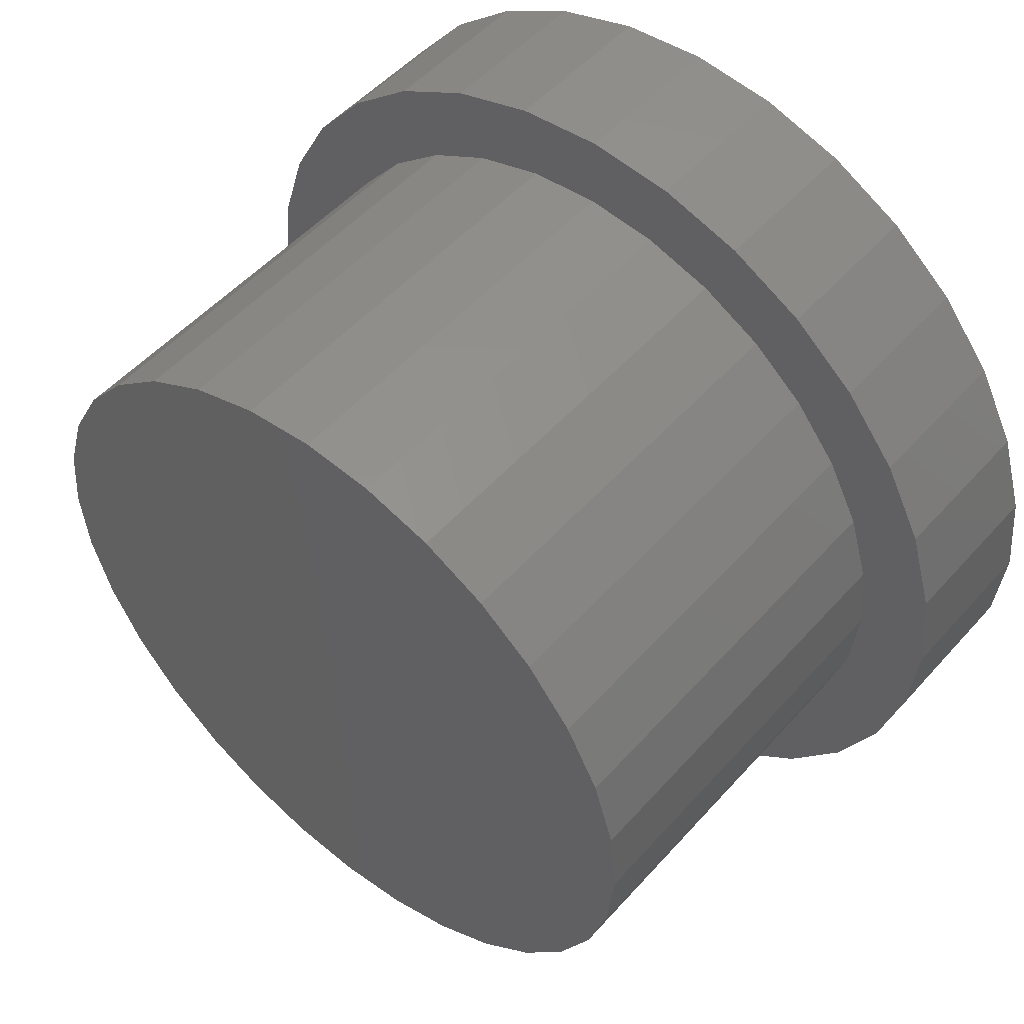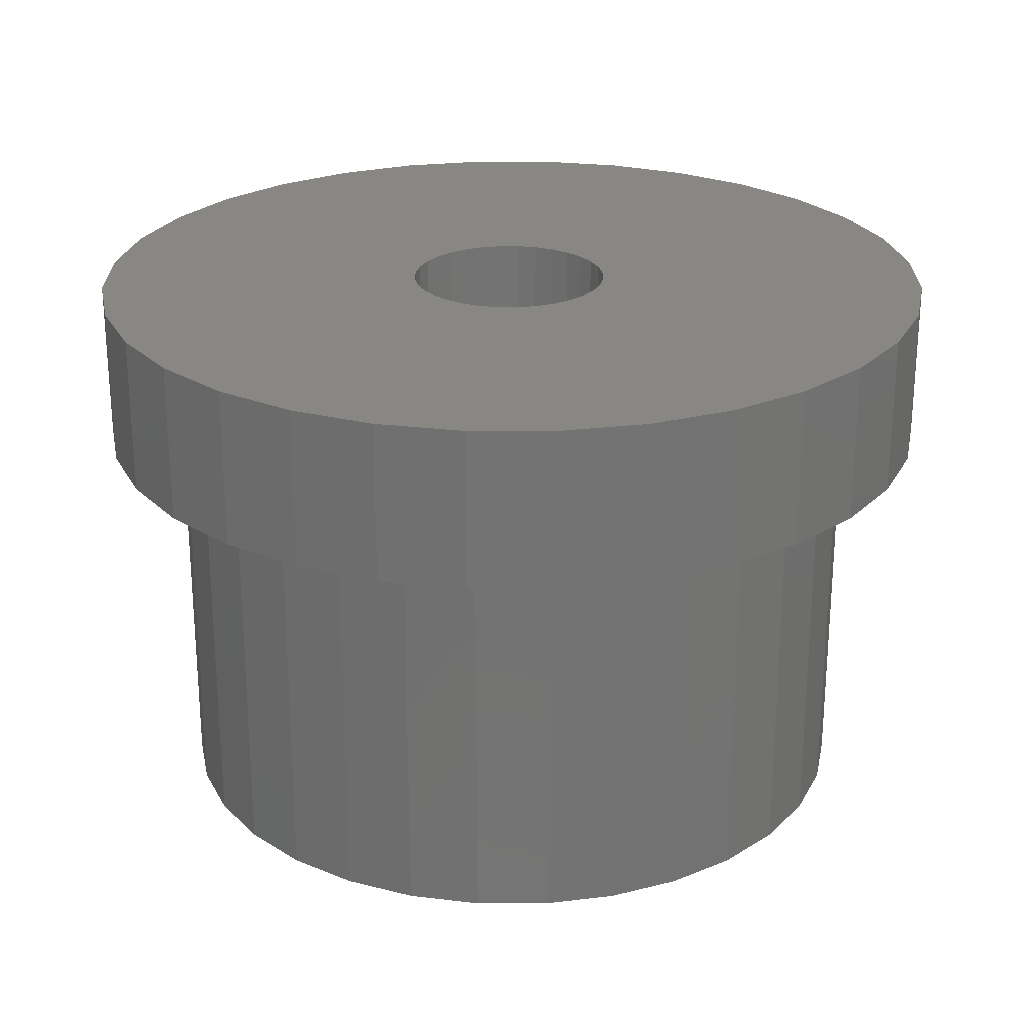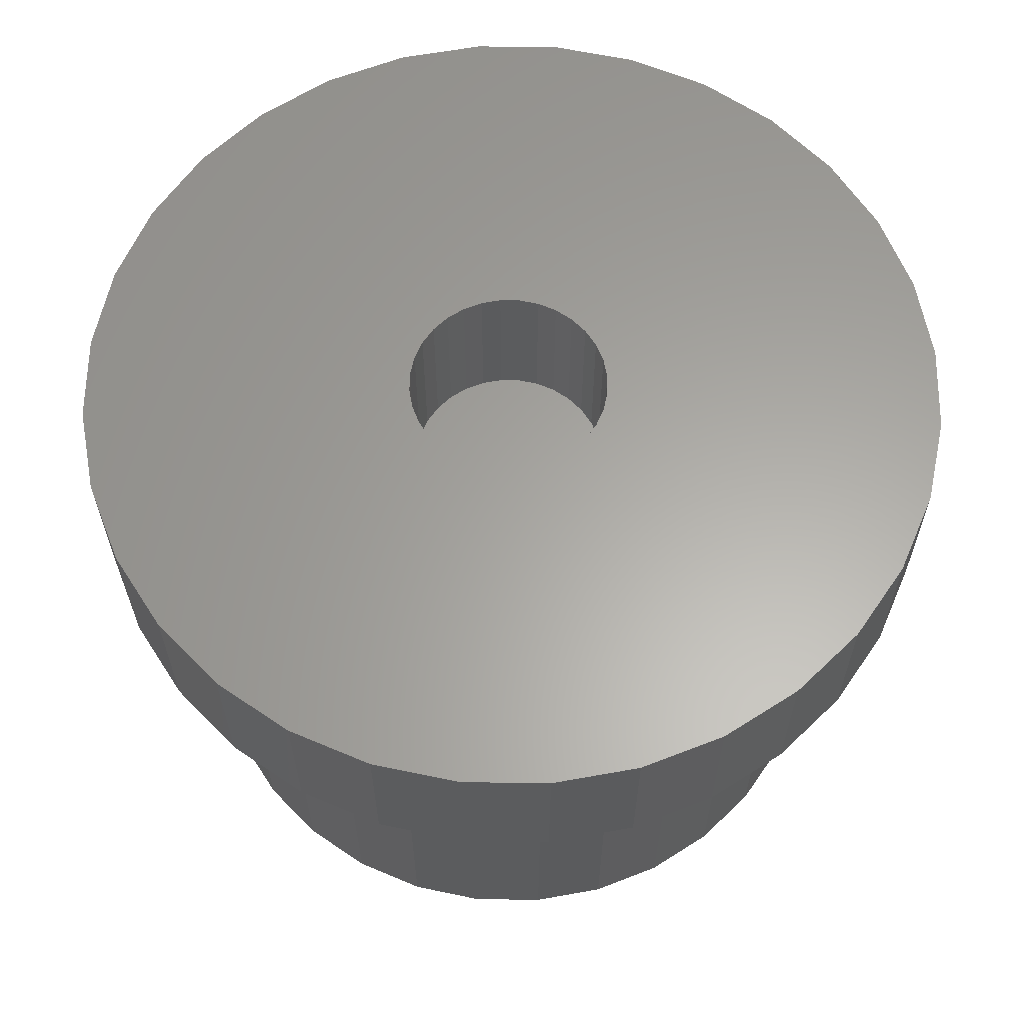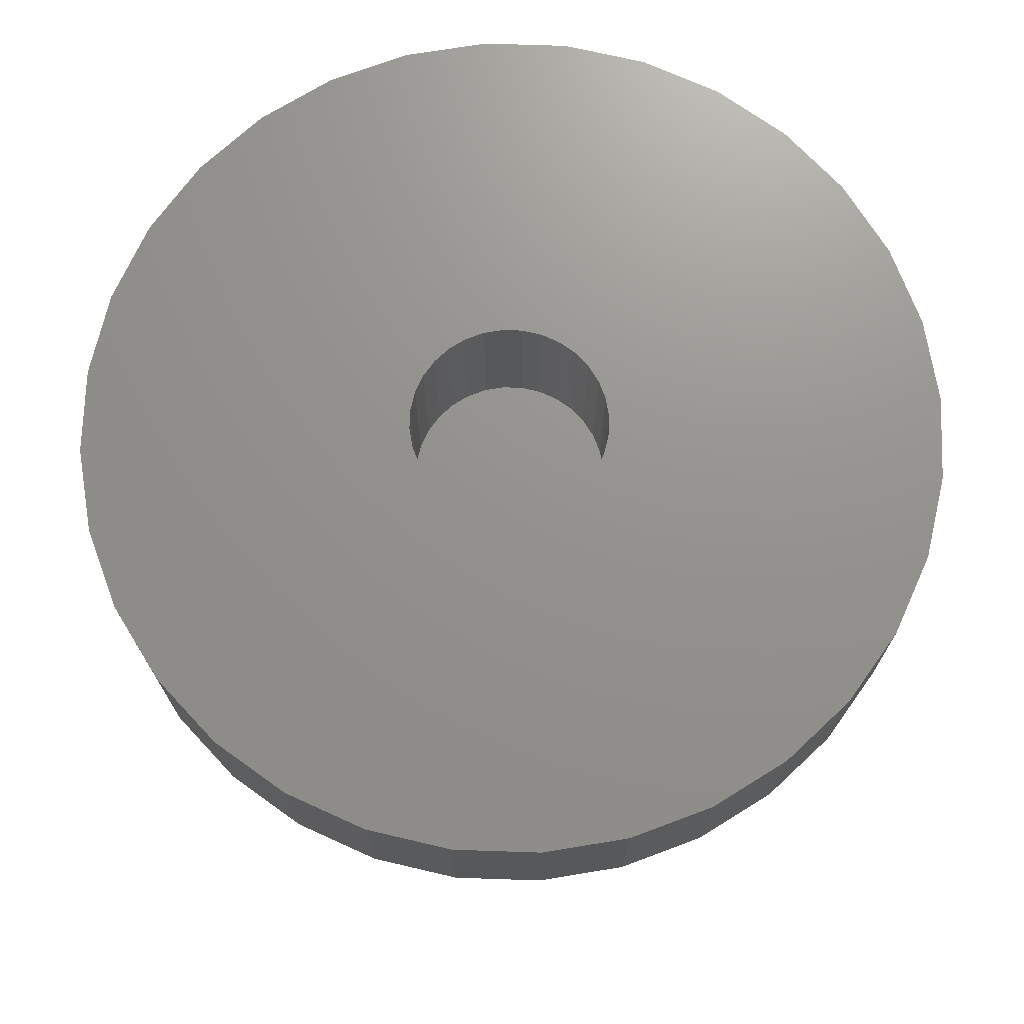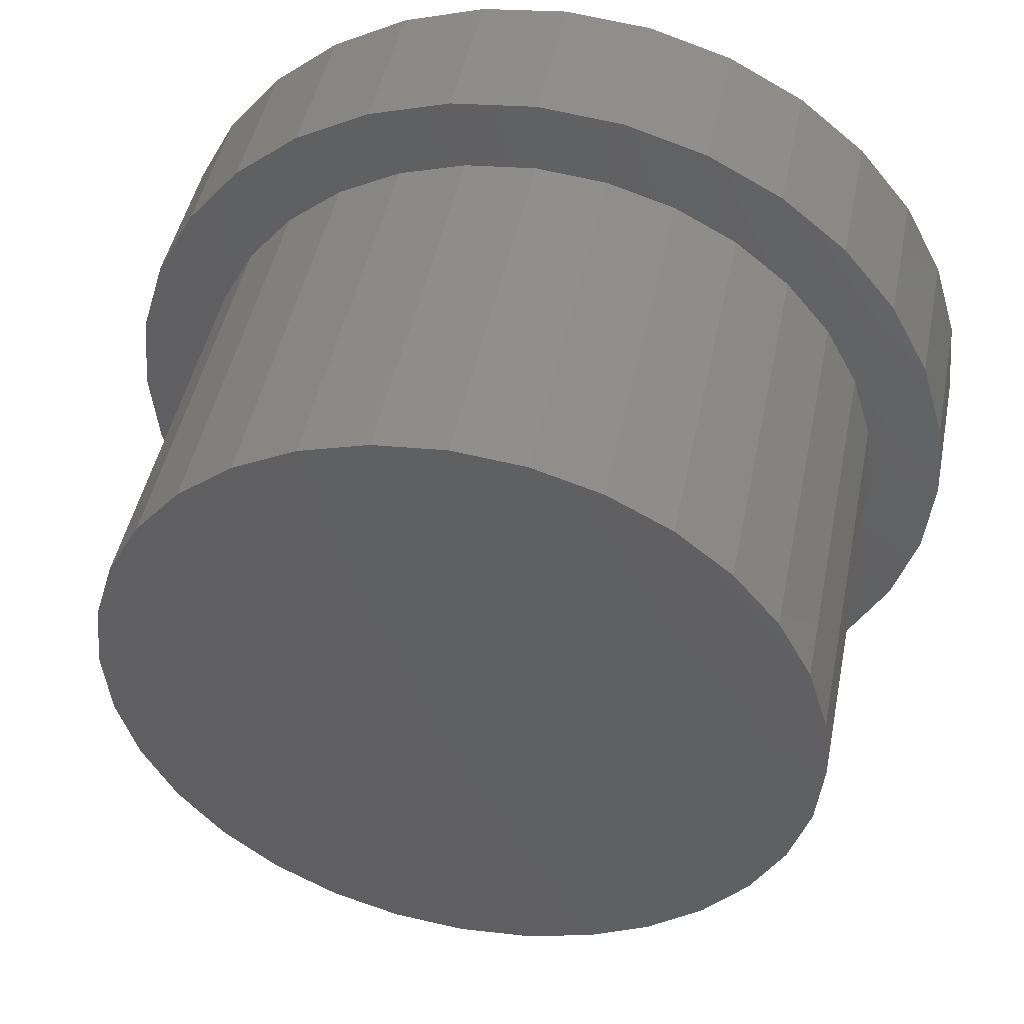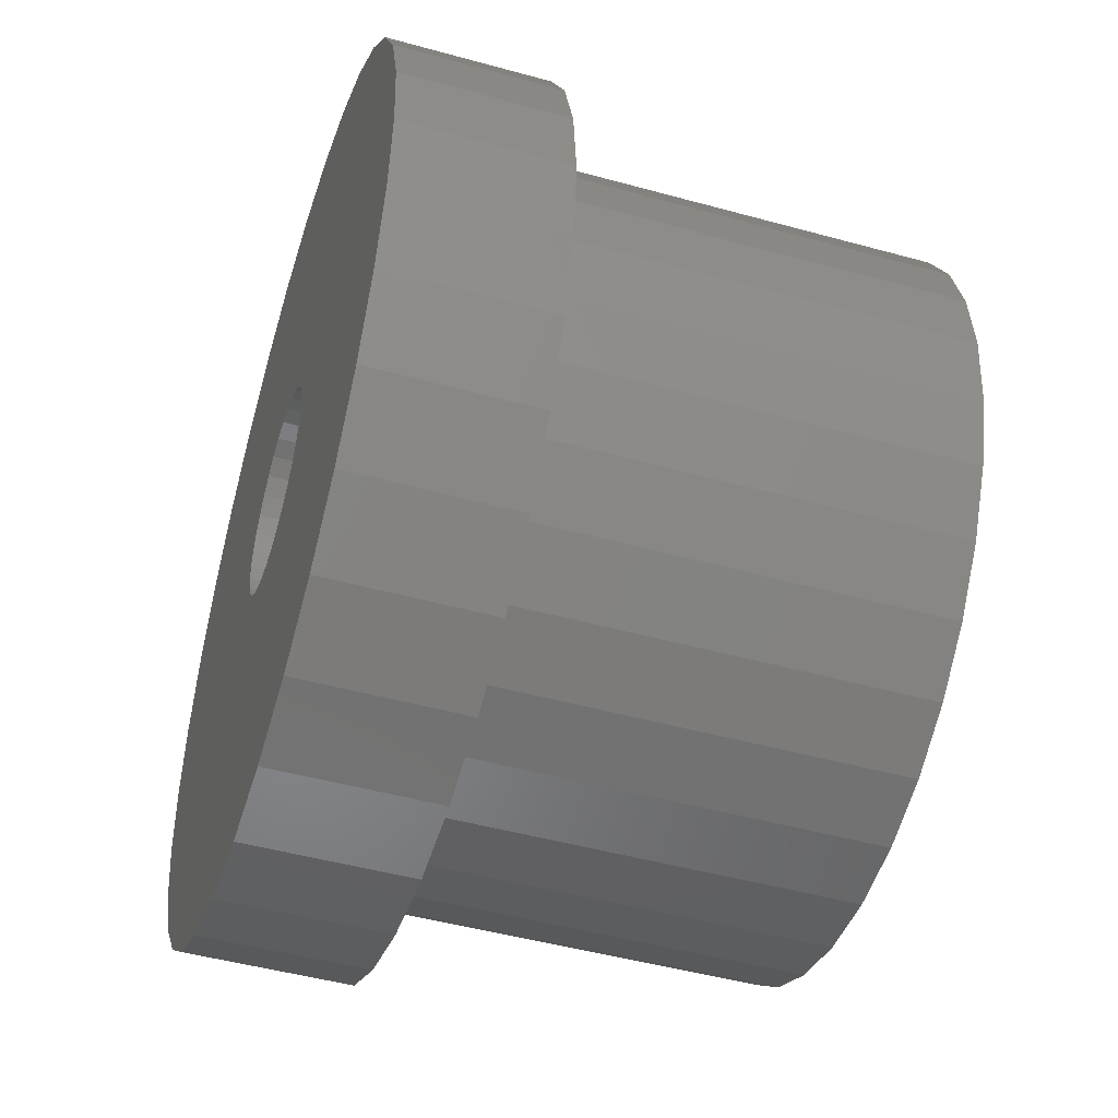
<metadata>
{"format":"stl","ext":"stl","renderer":"f3d","projection":"perspective","resolution":1024,"background":"white","views":[{"elev":51.2,"azim":40.1,"up":"+Z"},{"elev":24.7,"azim":-28.1,"up":"+Y"},{"elev":62.1,"azim":-4.8,"up":"+Y"},{"elev":71.6,"azim":41.3,"up":"+Y"},{"elev":46.0,"azim":11.3,"up":"+Z"},{"elev":-47.6,"azim":-107.3,"up":"+Z"}]}
</metadata>
<code>
# stl→obj: 192 verts, 380 faces
v 0.001645 -0.125 0.1579
v 0.03245 -0.125 0.1549
v -0.02916 -0.125 0.1549
v -0.05878 -0.125 0.1459
v 0.06207 -0.125 0.1459
v 0.03245 -0.125 -0.1549
v -0.02916 -0.125 -0.1549
v 0.06207 -0.125 -0.1459
v 0.001645 -0.125 -0.1579
v -0.05878 -0.125 -0.1459
v -0.08608 -0.125 -0.1313
v 0.08937 -0.125 -0.1313
v -0.11 -0.125 -0.1116
v 0.1133 -0.125 -0.1116
v -0.1296 -0.125 -0.08772
v 0.1329 -0.125 -0.08772
v -0.1442 -0.125 -0.06042
v 0.1475 -0.125 -0.06042
v -0.1532 -0.125 -0.0308
v 0.1565 -0.125 -0.0308
v -0.1562 -0.125 3.385e-16
v 0.1595 -0.125 -5.801e-17
v -0.1532 -0.125 0.0308
v 0.1565 -0.125 0.0308
v -0.1442 -0.125 0.06042
v 0.1475 -0.125 0.06042
v -0.1296 -0.125 0.08772
v 0.1329 -0.125 0.08772
v -0.11 -0.125 0.1116
v 0.1133 -0.125 0.1116
v -0.08608 -0.125 0.1313
v 0.08937 -0.125 0.1313
v -0.3707 -0.125 -0.5656
v 0.007237 -0.125 -0.5645
v -0.1029 -0.125 -0.5536
v 0.3852 -0.125 -0.5656
v 0.1174 -0.125 -0.5536
v 0.007237 -0.125 0.5645
v 0.1174 -0.125 0.5536
v 0.3852 -0.125 0.5656
v 0.2676 -0.125 0.6285
v 0.1399 -0.125 0.6672
v 0.007237 -0.125 0.6803
v -0.1255 -0.125 0.6672
v -0.2531 -0.125 0.6285
v -0.3707 -0.125 0.5656
v -0.1029 -0.125 0.5536
v 0.007237 -0.125 -0.6803
v 0.1399 -0.125 -0.6672
v 0.2676 -0.125 -0.6285
v -0.2531 -0.125 -0.6285
v -0.1255 -0.125 -0.6672
v -0.2088 -0.125 0.5215
v -0.4738 -0.125 0.481
v -0.3064 -0.125 0.4693
v -0.3919 -0.125 0.3991
v -0.5584 -0.125 0.3779
v -0.4621 -0.125 0.3136
v -0.6212 -0.125 0.2603
v -0.5143 -0.125 0.216
v -0.5464 -0.125 0.1101
v -0.66 -0.125 0.1327
v -0.5572 -0.125 1.994e-16
v -0.673 -0.125 2.49e-16
v -0.5464 -0.125 -0.1101
v -0.66 -0.125 -0.1327
v -0.5143 -0.125 -0.216
v -0.6212 -0.125 -0.2603
v -0.4621 -0.125 -0.3136
v -0.5584 -0.125 -0.3779
v -0.3919 -0.125 -0.3991
v -0.3064 -0.125 -0.4693
v -0.4738 -0.125 -0.481
v -0.2088 -0.125 -0.5215
v 0.4883 -0.125 0.481
v 0.2233 -0.125 0.5215
v 0.3208 -0.125 0.4693
v 0.5729 -0.125 0.3779
v 0.4064 -0.125 0.3991
v 0.6357 -0.125 0.2603
v 0.4766 -0.125 0.3136
v 0.5287 -0.125 0.216
v 0.6744 -0.125 0.1327
v 0.5609 -0.125 0.1101
v 0.6875 -0.125 3.534e-16
v 0.5717 -0.125 -2.154e-16
v 0.6744 -0.125 -0.1327
v 0.5609 -0.125 -0.1101
v 0.6357 -0.125 -0.2603
v 0.5287 -0.125 -0.216
v 0.5729 -0.125 -0.3779
v 0.4766 -0.125 -0.3136
v 0.4064 -0.125 -0.3991
v 0.4883 -0.125 -0.481
v 0.3208 -0.125 -0.4693
v 0.2233 -0.125 -0.5215
v 0.001645 0.125 -0.1579
v 0.03245 0.125 -0.1549
v 0.06207 0.125 -0.1459
v 0.08937 0.125 -0.1313
v 0.1133 0.125 -0.1116
v 0.1329 0.125 -0.08772
v 0.1475 0.125 -0.06042
v 0.1565 0.125 -0.0308
v 0.1595 0.125 -5.801e-17
v -0.02916 0.125 -0.1549
v -0.05878 0.125 -0.1459
v -0.08608 0.125 -0.1313
v -0.11 0.125 -0.1116
v -0.1296 0.125 -0.08772
v -0.1442 0.125 -0.06042
v -0.1532 0.125 -0.0308
v -0.1562 0.125 3.385e-16
v 0.001645 0.125 0.1579
v -0.02916 0.125 0.1549
v -0.05878 0.125 0.1459
v -0.08608 0.125 0.1313
v -0.11 0.125 0.1116
v -0.1296 0.125 0.08772
v -0.1442 0.125 0.06042
v -0.1532 0.125 0.0308
v 0.03245 0.125 0.1549
v 0.06207 0.125 0.1459
v 0.08937 0.125 0.1313
v 0.1133 0.125 0.1116
v 0.1329 0.125 0.08772
v 0.1475 0.125 0.06042
v 0.1565 0.125 0.0308
v 0.5717 -0.75 -2.154e-16
v 0.5609 -0.75 -0.1101
v 0.5287 -0.75 -0.216
v 0.4766 -0.75 -0.3136
v 0.4064 -0.75 -0.3991
v 0.3208 -0.75 -0.4693
v 0.2233 -0.75 -0.5215
v 0.1174 -0.75 -0.5536
v 0.007237 -0.75 -0.5645
v -0.1029 -0.75 -0.5536
v -0.2088 -0.75 -0.5215
v -0.3064 -0.75 -0.4693
v -0.3919 -0.75 -0.3991
v -0.4621 -0.75 -0.3136
v -0.5143 -0.75 -0.216
v -0.5464 -0.75 -0.1101
v -0.5572 -0.75 1.994e-16
v -0.5464 -0.75 0.1101
v -0.5143 -0.75 0.216
v -0.4621 -0.75 0.3136
v -0.3919 -0.75 0.3991
v -0.3064 -0.75 0.4693
v -0.2088 -0.75 0.5215
v -0.1029 -0.75 0.5536
v 0.007237 -0.75 0.5645
v 0.1174 -0.75 0.5536
v 0.2233 -0.75 0.5215
v 0.3208 -0.75 0.4693
v 0.4064 -0.75 0.3991
v 0.4766 -0.75 0.3136
v 0.5287 -0.75 0.216
v 0.5609 -0.75 0.1101
v -0.66 0.125 0.1327
v 0.6357 0.125 -0.2603
v -0.6212 0.125 -0.2603
v -0.66 0.125 -0.1327
v 0.007237 0.125 -0.6803
v -0.1255 0.125 -0.6672
v -0.2531 0.125 -0.6285
v -0.3707 0.125 -0.5656
v -0.4738 0.125 -0.481
v -0.5584 0.125 -0.3779
v 0.5729 0.125 -0.3779
v 0.4883 0.125 -0.481
v 0.3852 0.125 -0.5656
v 0.2676 0.125 -0.6285
v 0.1399 0.125 -0.6672
v -0.6212 0.125 0.2603
v -0.5584 0.125 0.3779
v -0.4738 0.125 0.481
v -0.3707 0.125 0.5656
v -0.2531 0.125 0.6285
v -0.1255 0.125 0.6672
v 0.007237 0.125 0.6803
v 0.1399 0.125 0.6672
v 0.2676 0.125 0.6285
v 0.3852 0.125 0.5656
v 0.4883 0.125 0.481
v 0.5729 0.125 0.3779
v 0.6357 0.125 0.2603
v -0.673 0.125 2.49e-16
v 0.6875 0.125 3.534e-16
v 0.6744 0.125 -0.1327
v 0.6744 0.125 0.1327
f 1 2 3
f 4 3 2
f 5 4 2
f 6 7 8
f 9 7 6
f 7 10 8
f 8 10 11
f 8 11 12
f 12 11 13
f 12 13 14
f 14 13 15
f 14 15 16
f 16 15 17
f 16 17 18
f 18 17 19
f 18 19 20
f 20 19 21
f 20 21 22
f 22 21 23
f 22 23 24
f 24 23 25
f 24 25 26
f 26 25 27
f 26 27 28
f 28 27 29
f 28 29 30
f 30 29 31
f 30 31 32
f 32 31 4
f 32 4 5
f 33 34 35
f 36 37 34
f 38 39 40
f 38 40 41
f 38 41 42
f 38 42 43
f 38 43 44
f 38 44 45
f 38 45 46
f 38 46 47
f 48 49 50
f 48 50 36
f 48 36 34
f 48 34 33
f 48 33 51
f 48 51 52
f 47 46 53
f 53 46 54
f 53 54 55
f 55 54 56
f 56 54 57
f 56 57 58
f 58 57 59
f 58 59 60
f 60 59 61
f 61 59 62
f 61 62 63
f 63 62 64
f 63 64 65
f 65 64 66
f 65 66 67
f 67 66 68
f 67 68 69
f 69 68 70
f 69 70 71
f 71 70 72
f 72 70 73
f 72 73 74
f 74 73 33
f 74 33 35
f 40 39 75
f 75 39 76
f 75 76 77
f 75 77 78
f 78 77 79
f 78 79 80
f 80 79 81
f 80 81 82
f 80 82 83
f 83 82 84
f 83 84 85
f 85 84 86
f 85 86 87
f 87 86 88
f 87 88 89
f 89 88 90
f 89 90 91
f 91 90 92
f 91 92 93
f 91 93 94
f 94 93 95
f 94 95 36
f 36 95 96
f 36 96 37
f 97 6 98
f 98 6 8
f 98 8 99
f 99 8 12
f 99 12 100
f 100 12 14
f 100 14 101
f 101 14 16
f 101 16 102
f 102 16 18
f 102 18 103
f 103 18 20
f 103 20 104
f 104 20 22
f 104 22 105
f 6 97 9
f 9 97 106
f 9 106 7
f 7 106 107
f 7 107 10
f 10 107 108
f 10 108 11
f 11 108 109
f 11 109 13
f 13 109 110
f 13 110 15
f 15 110 111
f 15 111 17
f 17 111 112
f 17 112 19
f 19 112 113
f 19 113 21
f 114 3 115
f 115 3 4
f 115 4 116
f 116 4 31
f 116 31 117
f 117 31 29
f 117 29 118
f 118 29 27
f 118 27 119
f 119 27 25
f 119 25 120
f 120 25 23
f 120 23 121
f 121 23 21
f 121 21 113
f 3 114 1
f 1 114 122
f 1 122 2
f 2 122 123
f 2 123 5
f 5 123 124
f 5 124 32
f 32 124 125
f 32 125 30
f 30 125 126
f 30 126 28
f 28 126 127
f 28 127 26
f 26 127 128
f 26 128 24
f 24 128 105
f 24 105 22
f 86 129 88
f 88 129 130
f 88 130 90
f 90 130 131
f 90 131 92
f 92 131 132
f 92 132 93
f 93 132 133
f 93 133 95
f 95 133 134
f 95 134 96
f 96 134 135
f 96 135 37
f 37 135 136
f 37 136 34
f 34 136 137
f 34 137 35
f 35 137 138
f 35 138 74
f 74 138 139
f 74 139 72
f 72 139 140
f 72 140 71
f 71 140 141
f 71 141 69
f 69 141 142
f 69 142 67
f 67 142 143
f 67 143 65
f 65 143 144
f 65 144 63
f 63 144 145
f 63 145 61
f 61 145 146
f 61 146 60
f 60 146 147
f 60 147 58
f 58 147 148
f 58 148 56
f 56 148 149
f 56 149 55
f 55 149 150
f 55 150 53
f 53 150 151
f 53 151 47
f 47 151 152
f 47 152 38
f 38 152 153
f 38 153 39
f 39 153 154
f 39 154 76
f 76 154 155
f 76 155 77
f 77 155 156
f 77 156 79
f 79 156 157
f 79 157 81
f 81 157 158
f 81 158 82
f 82 158 159
f 82 159 84
f 84 159 160
f 84 160 86
f 86 160 129
f 152 154 153
f 154 152 155
f 155 152 151
f 155 151 156
f 156 151 150
f 156 150 157
f 157 150 149
f 157 149 158
f 158 149 148
f 158 148 159
f 159 148 147
f 159 147 160
f 160 147 146
f 160 146 129
f 129 146 145
f 129 145 130
f 130 145 144
f 130 144 131
f 131 144 143
f 131 143 132
f 132 143 142
f 132 142 133
f 133 142 141
f 133 141 134
f 134 141 140
f 134 140 135
f 135 140 139
f 135 139 136
f 136 139 138
f 136 138 137
f 117 161 116
f 98 99 162
f 163 164 108
f 163 108 107
f 163 107 106
f 163 106 97
f 163 97 165
f 163 165 166
f 163 166 167
f 163 167 168
f 163 168 169
f 163 169 170
f 97 98 162
f 97 162 171
f 97 171 172
f 97 172 173
f 97 173 174
f 97 174 175
f 97 175 165
f 114 176 177
f 114 177 178
f 114 178 179
f 114 179 180
f 114 180 181
f 114 181 182
f 114 182 183
f 114 183 184
f 114 184 185
f 114 185 186
f 114 186 187
f 114 187 188
f 114 188 122
f 176 114 115
f 176 115 116
f 176 116 161
f 189 161 117
f 189 117 118
f 189 118 119
f 189 119 120
f 189 120 121
f 189 121 113
f 189 113 112
f 189 112 164
f 164 112 111
f 164 111 110
f 164 110 109
f 164 109 108
f 190 191 104
f 190 104 105
f 190 105 128
f 190 128 127
f 190 127 126
f 190 126 125
f 190 125 124
f 190 124 192
f 191 162 99
f 191 99 100
f 191 100 101
f 191 101 102
f 191 102 103
f 191 103 104
f 122 188 123
f 123 188 192
f 123 192 124
f 190 85 191
f 191 85 87
f 191 87 162
f 162 87 89
f 162 89 171
f 171 89 91
f 171 91 172
f 172 91 94
f 172 94 173
f 173 94 36
f 173 36 174
f 174 36 50
f 174 50 175
f 175 50 49
f 175 49 165
f 165 49 48
f 165 48 166
f 166 48 52
f 166 52 167
f 167 52 51
f 167 51 168
f 168 51 33
f 168 33 169
f 169 33 73
f 169 73 170
f 170 73 70
f 170 70 163
f 163 70 68
f 163 68 164
f 164 68 66
f 164 66 189
f 189 66 64
f 189 64 161
f 161 64 62
f 161 62 176
f 176 62 59
f 176 59 177
f 177 59 57
f 177 57 178
f 178 57 54
f 178 54 179
f 179 54 46
f 179 46 180
f 180 46 45
f 180 45 181
f 181 45 44
f 181 44 182
f 182 44 43
f 182 43 183
f 183 43 42
f 183 42 184
f 184 42 41
f 184 41 185
f 185 41 40
f 185 40 186
f 186 40 75
f 186 75 187
f 187 75 78
f 187 78 188
f 188 78 80
f 188 80 192
f 192 80 83
f 192 83 190
f 190 83 85

</code>
